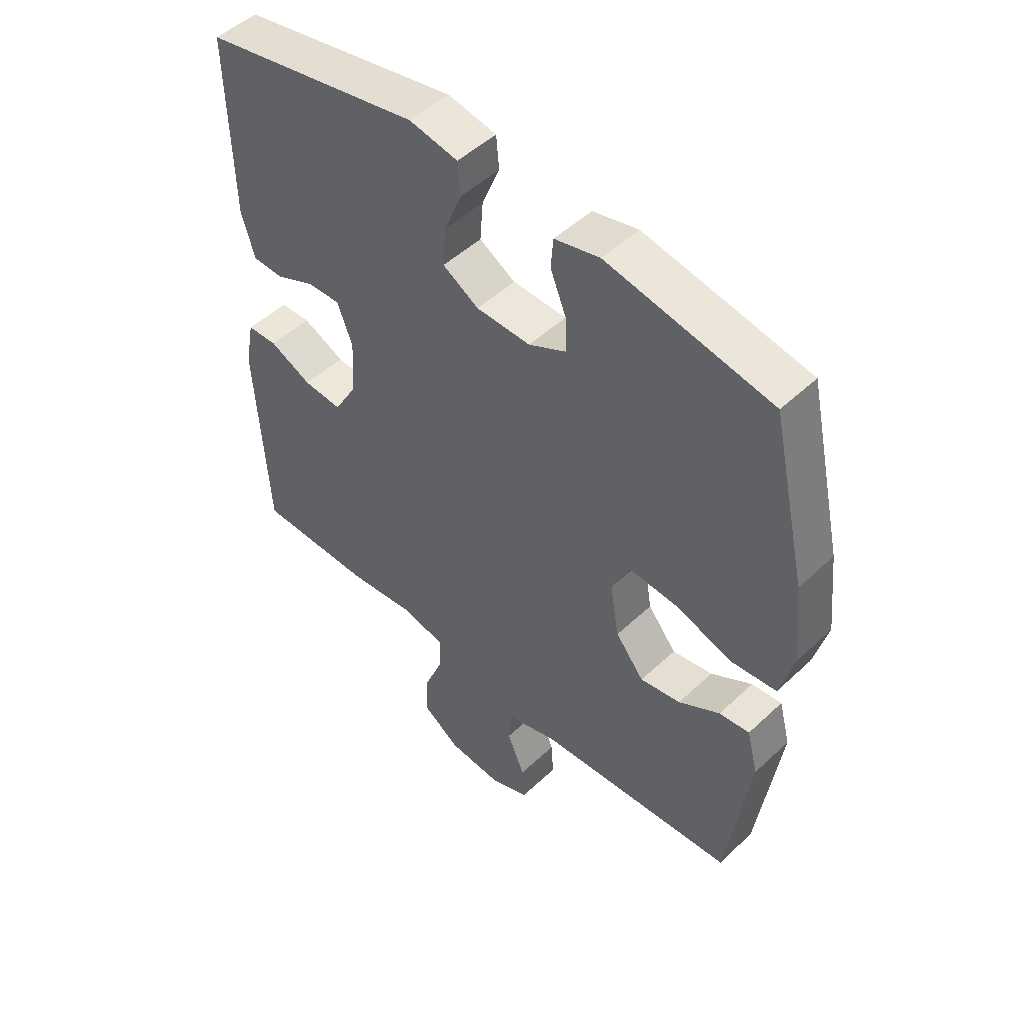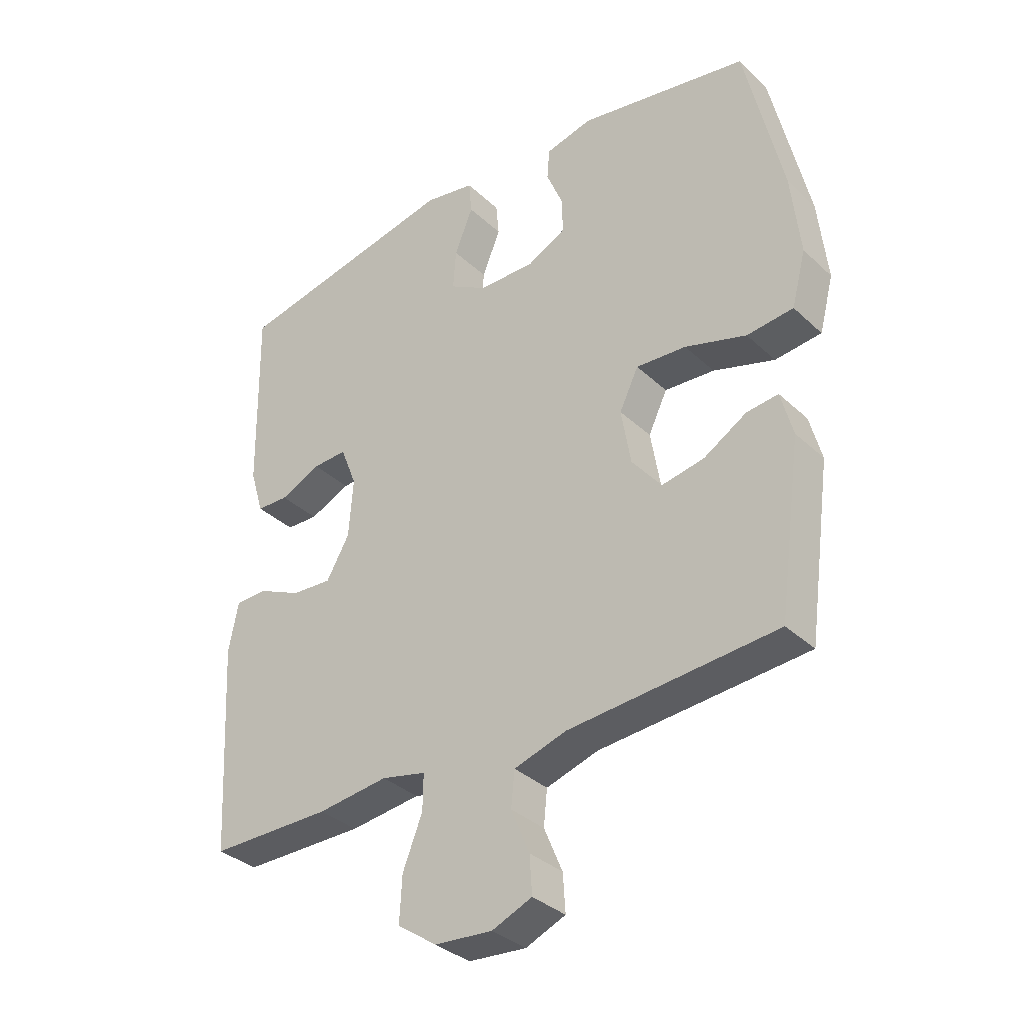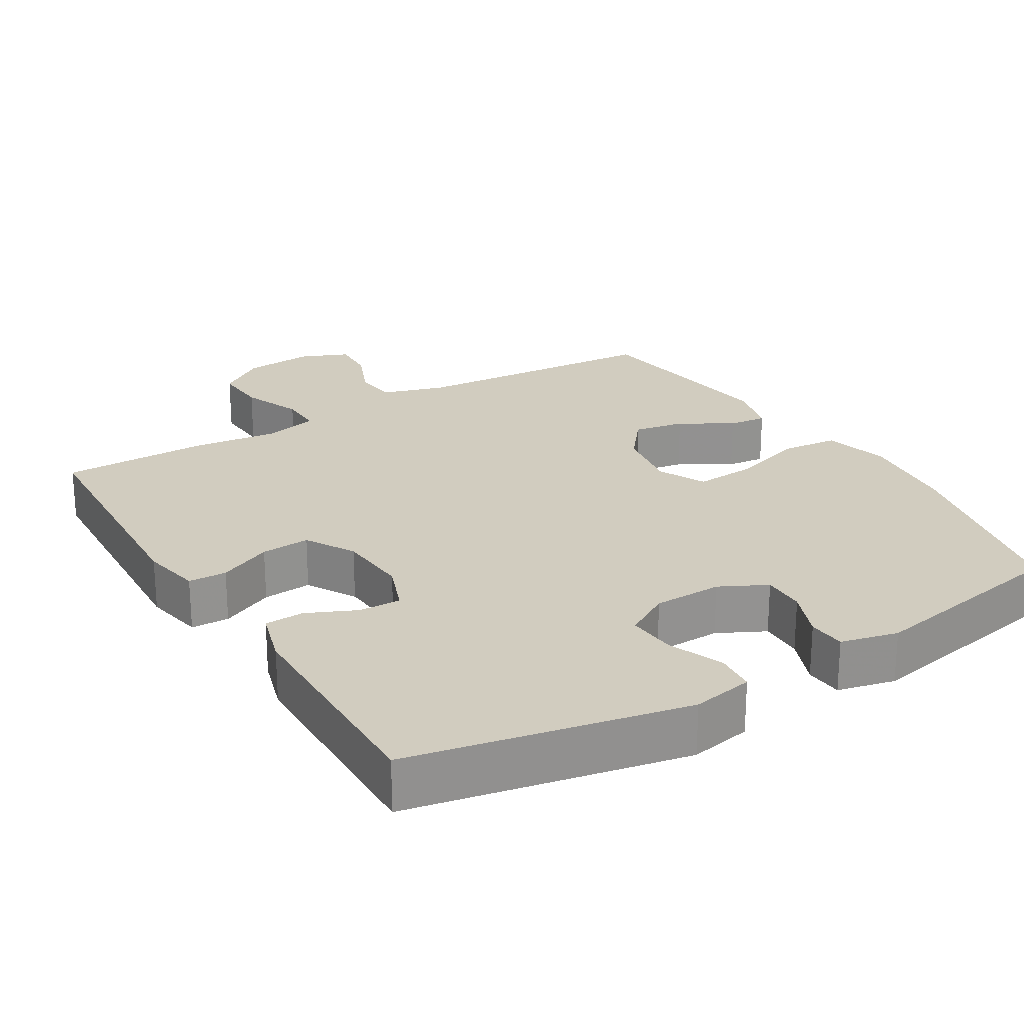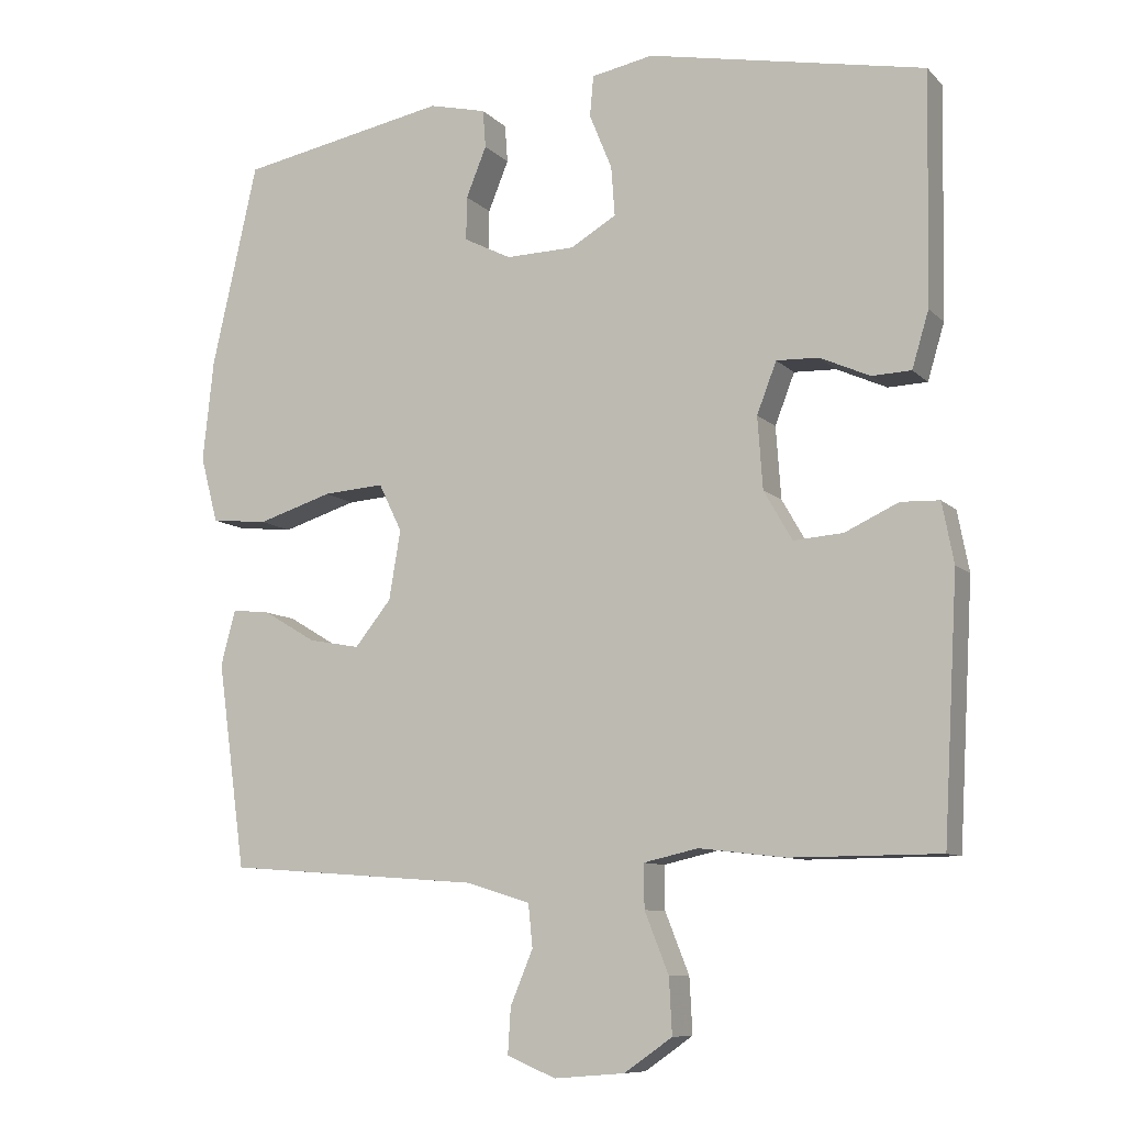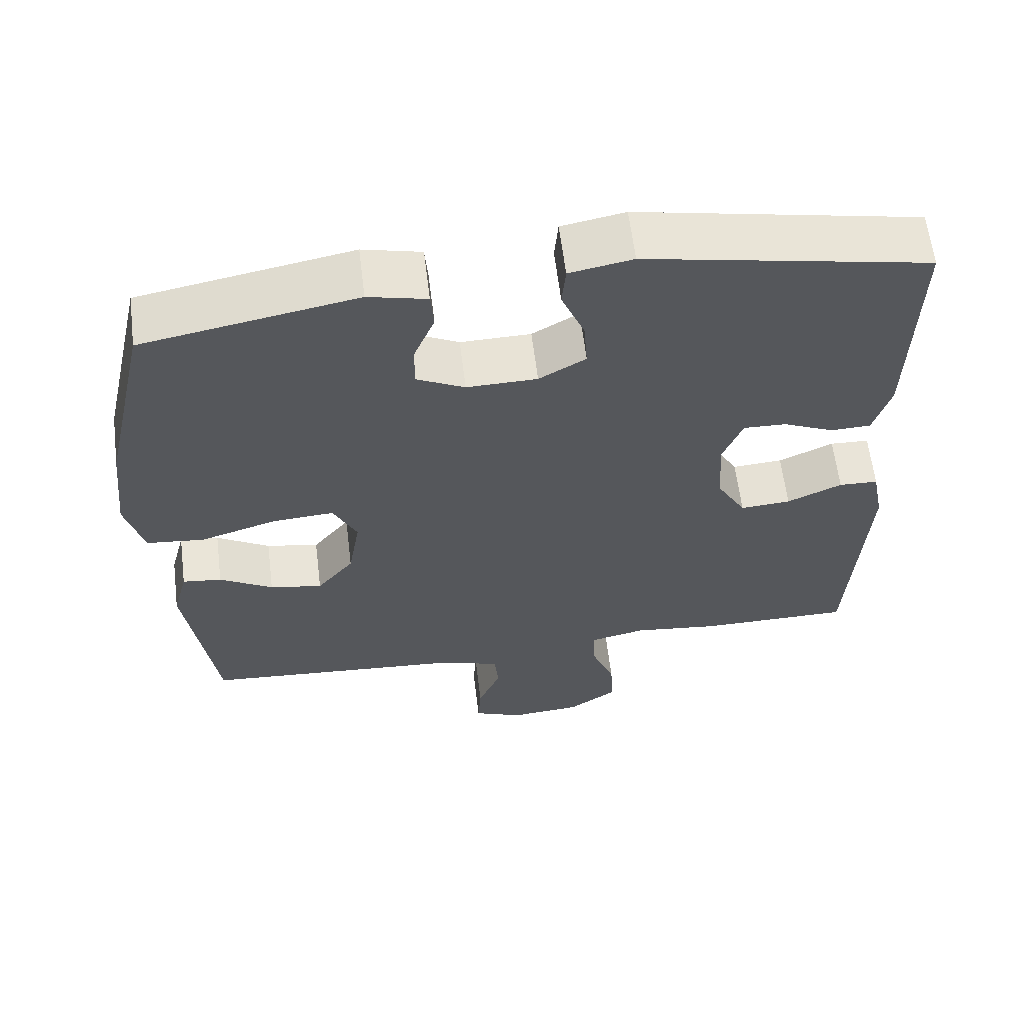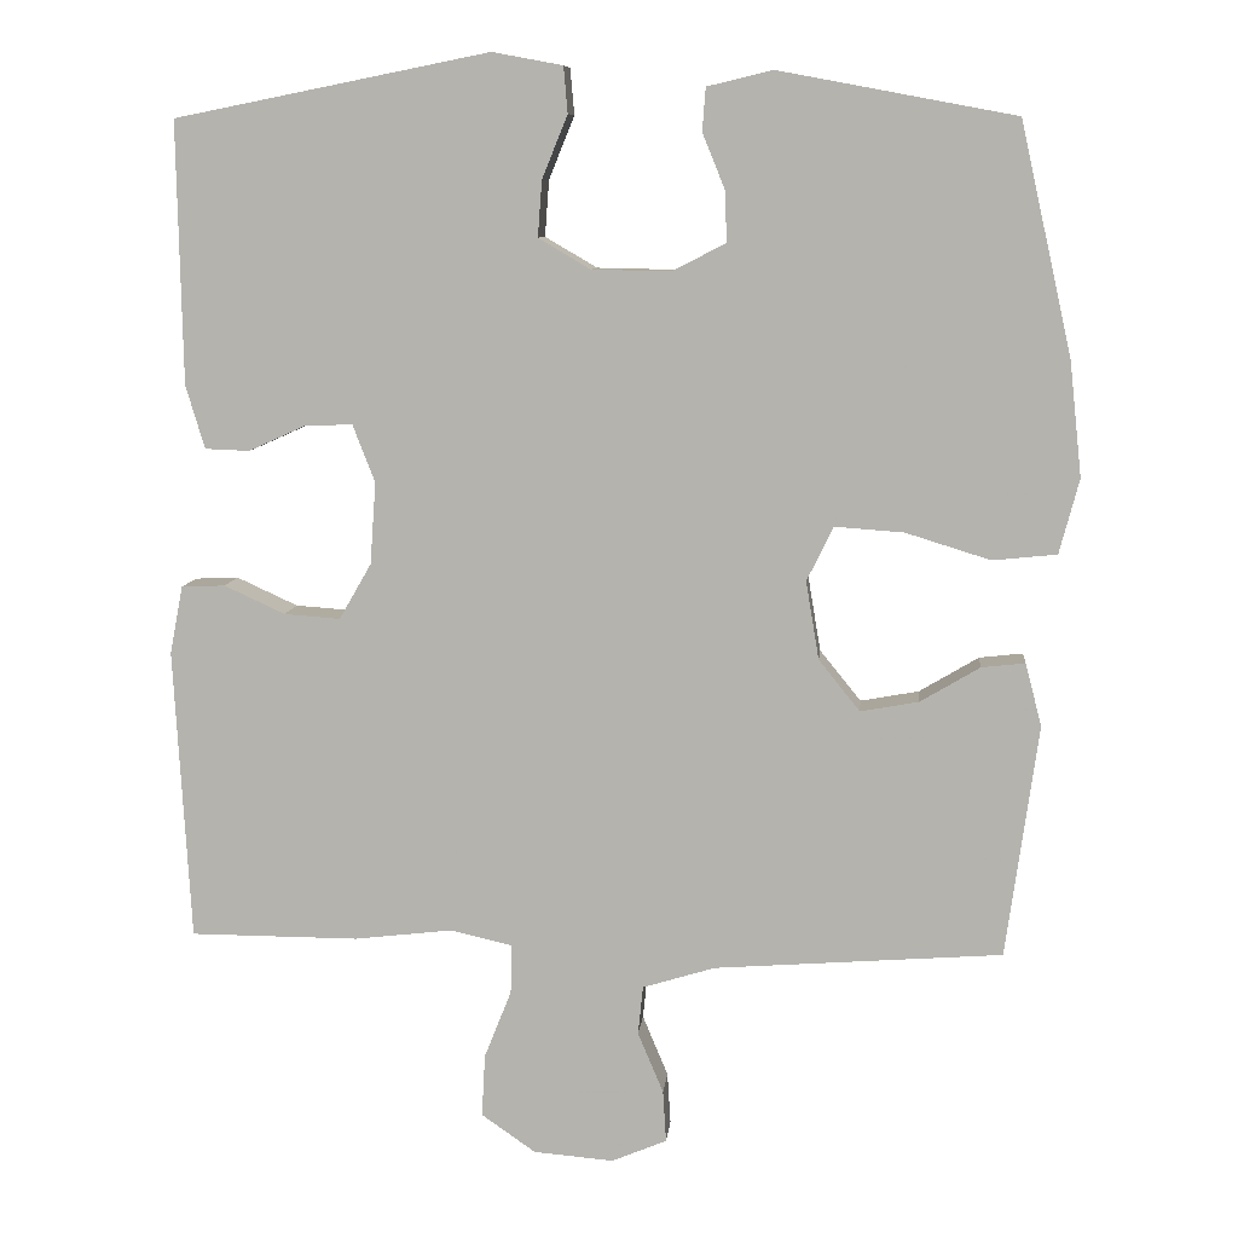
<metadata>
{"format":"obj","ext":"obj","renderer":"f3d","projection":"perspective","resolution":1024,"background":"white","views":[{"elev":49.6,"azim":44.1,"up":"+Z"},{"elev":-34.7,"azim":39.2,"up":"+Z"},{"elev":23.9,"azim":-31.3,"up":"+Y"},{"elev":-9.2,"azim":-155.5,"up":"+Z"},{"elev":61.7,"azim":173.0,"up":"+Z"},{"elev":8.9,"azim":5.5,"up":"+Z"}]}
</metadata>
<code>
v -0.5 0.07 0.5
v -0.118 0.07 0.576
v -0.033 0.07 0.56
v -0.028 0.07 0.504
v -0.059 0.07 0.428
v -0.064 0.07 0.36
v -0.001 0.07 0.323
v 0.094 0.07 0.321
v 0.159 0.07 0.354
v 0.158 0.07 0.414
v 0.13 0.07 0.483
v 0.134 0.07 0.535
v 0.213 0.07 0.554
v 0.5 0.07 0.5
v 0.563 0.07 0.22
v 0.578 0.07 0.081
v 0.554 0.07 -0.01
v 0.476 0.07 -0.018
v 0.373 0.07 0.014
v 0.289 0.07 0.02
v 0.257 0.07 -0.046
v 0.273 0.07 -0.141
v 0.323 0.07 -0.203
v 0.394 0.07 -0.19
v 0.466 0.07 -0.147
v 0.519 0.07 -0.141
v 0.539 0.07 -0.217
v 0.5 0.07 -0.5
v 0.15 0.07 -0.526
v 0.062 0.07 -0.553
v 0.056 0.07 -0.612
v 0.087 0.07 -0.686
v 0.091 0.07 -0.749
v 0.024 0.07 -0.777
v -0.073 0.07 -0.769
v -0.139 0.07 -0.723
v -0.135 0.07 -0.647
v -0.102 0.07 -0.564
v -0.101 0.07 -0.504
v -0.176 0.07 -0.487
v -0.295 0.07 -0.501
v -0.5 0.07 -0.5
v -0.52 0.07 -0.146
v -0.504 0.07 -0.063
v -0.451 0.07 -0.061
v -0.377 0.07 -0.095
v -0.309 0.07 -0.1
v -0.27 0.07 -0.032
v -0.263 0.07 0.067
v -0.29 0.07 0.137
v -0.348 0.07 0.135
v -0.417 0.07 0.104
v -0.471 0.07 0.106
v -0.494 0.07 0.183
v -0.5 0 0.5
v -0.118 0 0.576
v -0.033 0 0.56
v -0.028 0 0.504
v -0.059 0 0.428
v -0.064 0 0.36
v -0.001 0 0.323
v 0.094 0 0.321
v 0.159 0 0.354
v 0.158 0 0.414
v 0.13 0 0.483
v 0.134 0 0.535
v 0.213 0 0.554
v 0.5 0 0.5
v 0.563 0 0.22
v 0.578 0 0.081
v 0.554 0 -0.01
v 0.476 0 -0.018
v 0.373 0 0.014
v 0.289 0 0.02
v 0.257 0 -0.046
v 0.273 0 -0.141
v 0.323 0 -0.203
v 0.394 0 -0.19
v 0.466 0 -0.147
v 0.519 0 -0.141
v 0.539 0 -0.217
v 0.5 0 -0.5
v 0.15 0 -0.526
v 0.062 0 -0.553
v 0.056 0 -0.612
v 0.087 0 -0.686
v 0.091 0 -0.749
v 0.024 0 -0.777
v -0.073 0 -0.769
v -0.139 0 -0.723
v -0.135 0 -0.647
v -0.102 0 -0.564
v -0.101 0 -0.504
v -0.176 0 -0.487
v -0.295 0 -0.501
v -0.5 0 -0.5
v -0.52 0 -0.146
v -0.504 0 -0.063
v -0.451 0 -0.061
v -0.377 0 -0.095
v -0.309 0 -0.1
v -0.27 0 -0.032
v -0.263 0 0.067
v -0.29 0 0.137
v -0.348 0 0.135
v -0.417 0 0.104
v -0.471 0 0.106
v -0.494 0 0.183
f 51 52 53 54
f 50 51 54 1
f 43 44 45 46
f 43 46 47
f 40 41 42 43
f 39 40 43 47
f 35 36 37 38
f 35 38 39
f 34 35 39
f 31 32 33 34
f 30 31 34 39
f 29 30 39 47
f 24 25 26 27
f 23 24 27 28
f 22 23 28 29
f 16 17 18 19
f 16 19 20
f 15 16 20
f 14 15 20
f 13 14 20 21
f 10 11 12 13
f 9 10 13 21
f 2 3 4 5
f 50 1 2 5
f 49 50 5 6
f 22 29 47 48
f 8 9 21 22
f 7 8 22 48
f 6 7 48 49
f 108 107 106 105
f 55 108 105 104
f 100 99 98 97
f 101 100 97
f 97 96 95 94
f 101 97 94 93
f 92 91 90 89
f 93 92 89
f 93 89 88
f 88 87 86 85
f 93 88 85 84
f 101 93 84 83
f 81 80 79 78
f 82 81 78 77
f 83 82 77 76
f 73 72 71 70
f 74 73 70
f 74 70 69
f 74 69 68
f 75 74 68 67
f 67 66 65 64
f 75 67 64 63
f 59 58 57 56
f 59 56 55 104
f 60 59 104 103
f 102 101 83 76
f 76 75 63 62
f 102 76 62 61
f 103 102 61 60
f 1 55 56 2
f 2 56 57 3
f 3 57 58 4
f 4 58 59 5
f 5 59 60 6
f 6 60 61 7
f 7 61 62 8
f 8 62 63 9
f 9 63 64 10
f 10 64 65 11
f 11 65 66 12
f 12 66 67 13
f 13 67 68 14
f 14 68 69 15
f 15 69 70 16
f 16 70 71 17
f 17 71 72 18
f 18 72 73 19
f 19 73 74 20
f 20 74 75 21
f 21 75 76 22
f 22 76 77 23
f 23 77 78 24
f 24 78 79 25
f 25 79 80 26
f 26 80 81 27
f 27 81 82 28
f 28 82 83 29
f 29 83 84 30
f 30 84 85 31
f 31 85 86 32
f 32 86 87 33
f 33 87 88 34
f 34 88 89 35
f 35 89 90 36
f 36 90 91 37
f 37 91 92 38
f 38 92 93 39
f 39 93 94 40
f 40 94 95 41
f 41 95 96 42
f 42 96 97 43
f 43 97 98 44
f 44 98 99 45
f 45 99 100 46
f 46 100 101 47
f 47 101 102 48
f 48 102 103 49
f 49 103 104 50
f 50 104 105 51
f 51 105 106 52
f 52 106 107 53
f 53 107 108 54
f 54 108 55 1

</code>
